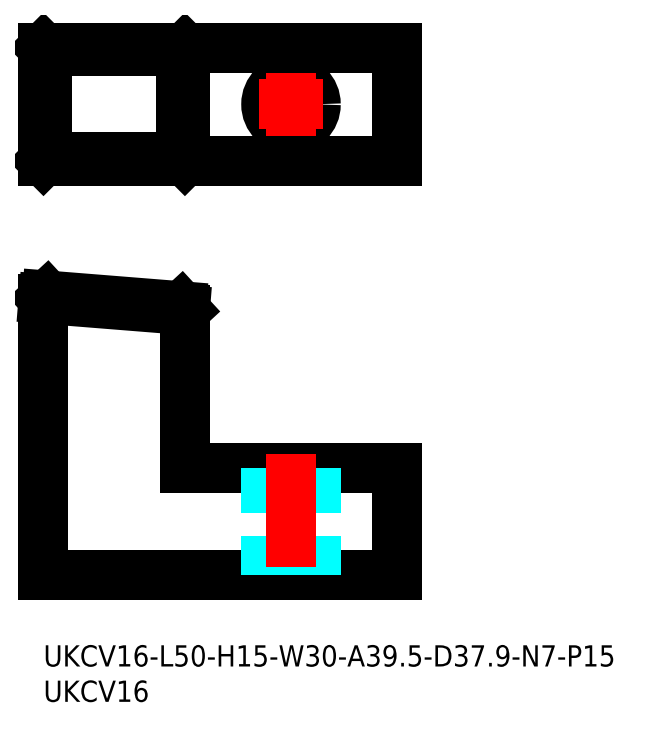
<metadata>
{"format":"dxf","ext":"dxf","renderer":"ezdxf+matplotlib","layout":"modelspace","background":"white","min_lineweight":24,"dpi":150}
</metadata>
<code>
0
SECTION
2
ENTITIES
0
INSERT
8
MSM_CONTINUOUS
2
*U2
10
0
20
0
30
0
0
INSERT
8
MSM_CONTINUOUS
2
*U3
10
0
20
0
30
0
0
LINE
8
MSM_CONTINUOUS
10
20
20
25
30
0
11
50
21
25
31
0
0
LINE
8
MSM_CONTINUOUS
10
50
20
25
30
0
11
50
21
10
31
0
0
LINE
8
MSM_CONTINUOUS
10
0
20
10
30
0
11
50
21
10
31
0
0
LINE
8
MSM_CONTINUOUS
10
20
20
68.5
30
0
11
20
21
84.5
31
0
0
LINE
8
MSM_DASHED
10
31.5
20
25
30
0
11
31.5
21
10
31
0
0
LINE
8
MSM_DASHED
10
38.5
20
25
30
0
11
38.5
21
10
31
0
0
LINE
8
MSM_CENTER
10
35
20
27
30
0
11
35
21
8
31
0
0
CIRCLE
8
MSM_CONTINUOUS
10
35
20
76.5
30
0
40
3.5
0
LINE
8
MSM_CENTER
10
30.5
20
76.5
30
0
11
39.5
21
76.5
31
0
0
LINE
8
MSM_CENTER
10
35
20
72
30
0
11
35
21
81
31
0
0
LINE
8
MSM_CONTINUOUS
10
0
20
68.5
30
0
11
50
21
68.5
31
0
0
LINE
8
MSM_CONTINUOUS
10
50
20
68.5
30
0
11
50
21
84.5
31
0
0
LINE
8
MSM_CONTINUOUS
10
50
20
84.5
30
0
11
0
21
84.5
31
0
0
LINE
8
MSM_CONTINUOUS
10
0
20
84.5
30
0
11
0
21
68.5
31
0
0
LINE
8
MSM_CONTINUOUS
10
0
20
49
30
0
11
0
21
10
31
0
0
LINE
8
MSM_CONTINUOUS
10
20
20
25
30
0
11
20
21
47.4
31
0
0
LINE
8
MSM_CONTINUOUS
10
20
20
47.4
30
0
11
19.5
21
47.94
31
0
0
LINE
8
MSM_CONTINUOUS
10
19.5
20
47.94
30
0
11
0.4984
21
49.46
31
0
0
LINE
8
MSM_CONTINUOUS
10
0
20
49
30
0
11
0.4984
21
49.46
31
0
0
LINE
8
MSM_CONTINUOUS
10
20
20
47.4
30
0
11
0
21
49
31
0
0
LINE
8
MSM_CONTINUOUS
10
20
20
84.5
30
0
11
19.5
21
84
31
0
0
LINE
8
MSM_CONTINUOUS
10
20
20
68.5
30
0
11
19.5
21
69
31
0
0
LINE
8
MSM_CONTINUOUS
10
0.4984
20
84
30
0
11
0
21
84.5
31
0
0
LINE
8
MSM_CONTINUOUS
10
0
20
68.5
30
0
11
0.4984
21
69
31
0
0
LINE
8
MSM_CONTINUOUS
10
19.5
20
69
30
0
11
19.5
21
84
31
0
0
LINE
8
MSM_CONTINUOUS
10
0.4984
20
84
30
0
11
19.5
21
84
31
0
0
LINE
8
MSM_CONTINUOUS
10
0.4984
20
84
30
0
11
0.4984
21
69
31
0
0
LINE
8
MSM_CONTINUOUS
10
19.5
20
69
30
0
11
0.4984
21
69
31
0
0
ENDSEC
0
EOF

</code>
